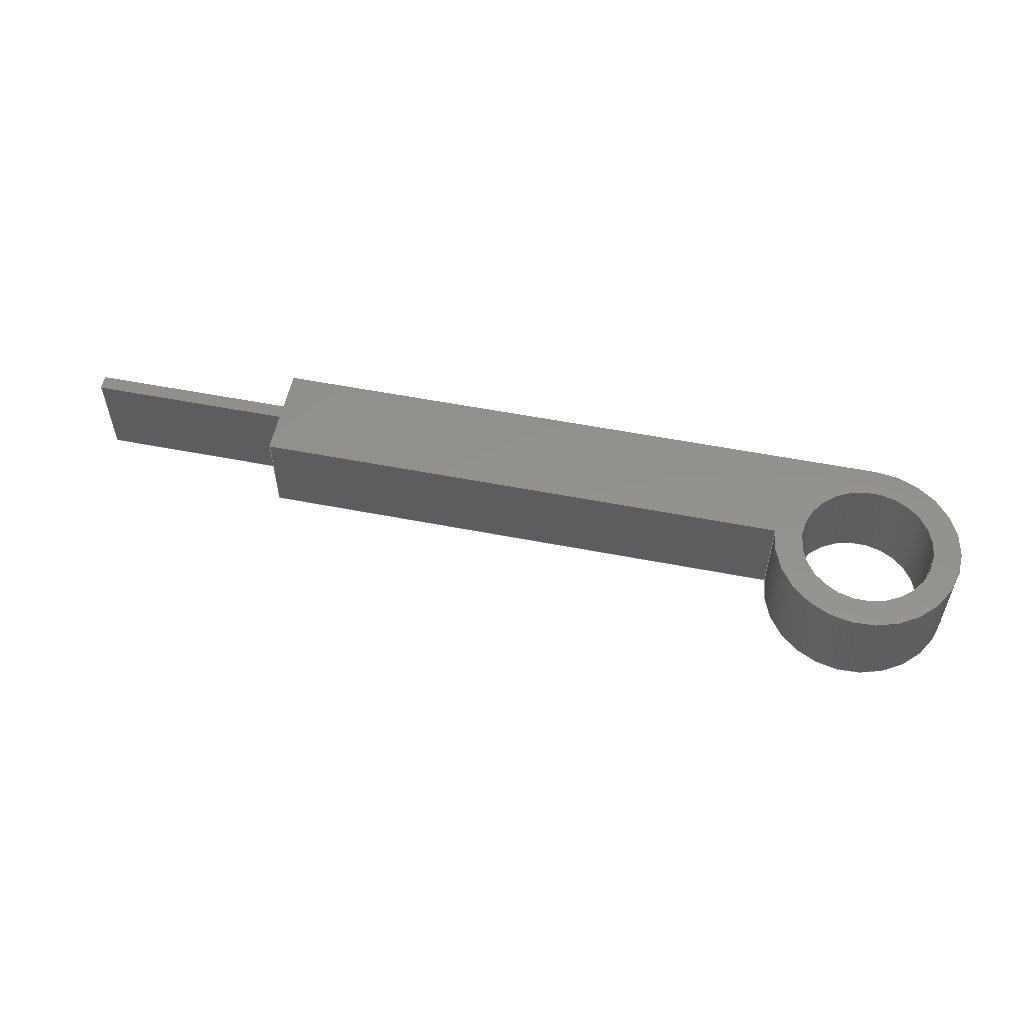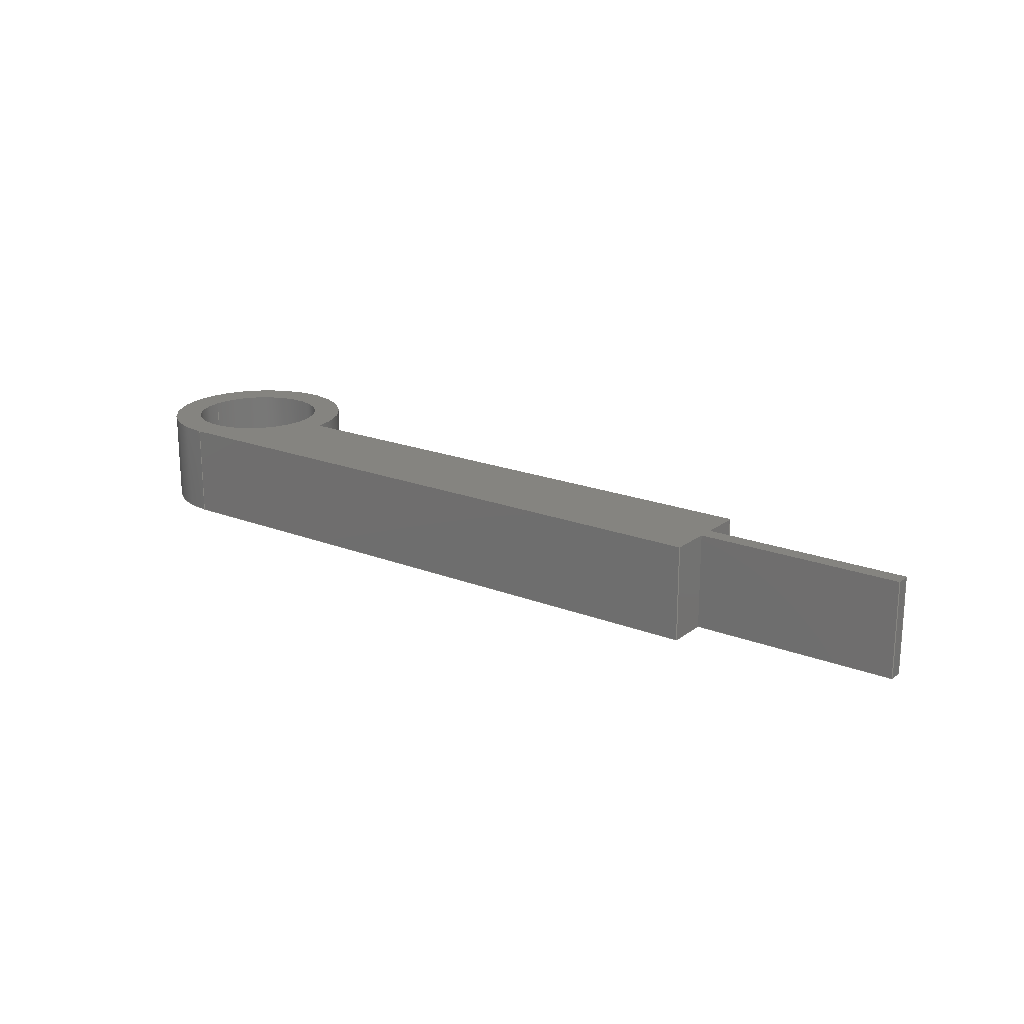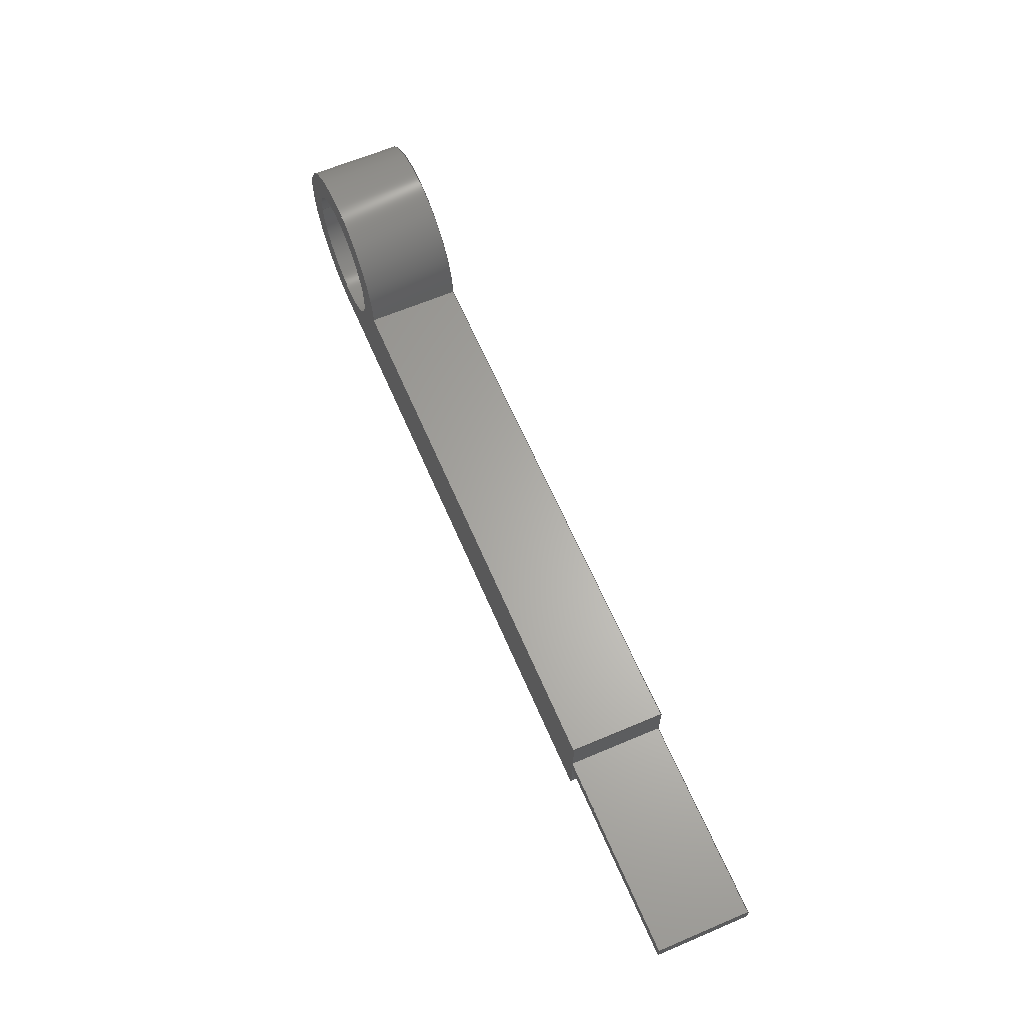
<metadata>
{"format":"step","ext":"step","renderer":"f3d","projection":"perspective","resolution":1024,"background":"white","views":[{"elev":55.2,"azim":-168.4,"up":"+Z"},{"elev":19.5,"azim":36.2,"up":"+Z"},{"elev":63.6,"azim":66.8,"up":"+Y"}]}
</metadata>
<code>
ISO-10303-21;
DATA;
#1=MECHANICAL_DESIGN_GEOMETRIC_PRESENTATION_REPRESENTATION('',(#4),#347);
#2=SHAPE_REPRESENTATION_RELATIONSHIP('SRR','None',#354,#3);
#3=ADVANCED_BREP_SHAPE_REPRESENTATION('',(#5),#346);
#4=STYLED_ITEM('',(#363),#5);
#5=MANIFOLD_SOLID_BREP('Body1',#203);
#6=CYLINDRICAL_SURFACE('',#225,0.25);
#7=CYLINDRICAL_SURFACE('',#229,0.35);
#8=FACE_BOUND('',#31,.T.);
#9=FACE_BOUND('',#37,.T.);
#10=CIRCLE('',#223,0.35);
#11=CIRCLE('',#224,0.25);
#12=CIRCLE('',#226,0.25);
#13=CIRCLE('',#230,0.35);
#14=FACE_OUTER_BOUND('',#25,.T.);
#15=FACE_OUTER_BOUND('',#26,.T.);
#16=FACE_OUTER_BOUND('',#27,.T.);
#17=FACE_OUTER_BOUND('',#28,.T.);
#18=FACE_OUTER_BOUND('',#29,.T.);
#19=FACE_OUTER_BOUND('',#30,.T.);
#20=FACE_OUTER_BOUND('',#32,.T.);
#21=FACE_OUTER_BOUND('',#33,.T.);
#22=FACE_OUTER_BOUND('',#34,.T.);
#23=FACE_OUTER_BOUND('',#35,.T.);
#24=FACE_OUTER_BOUND('',#36,.T.);
#25=EDGE_LOOP('',(#129,#130,#131,#132));
#26=EDGE_LOOP('',(#133,#134,#135,#136));
#27=EDGE_LOOP('',(#137,#138,#139,#140));
#28=EDGE_LOOP('',(#141,#142,#143,#144));
#29=EDGE_LOOP('',(#145,#146,#147,#148));
#30=EDGE_LOOP('',(#149,#150,#151,#152,#153,#154,#155,#156));
#31=EDGE_LOOP('',(#157));
#32=EDGE_LOOP('',(#158,#159,#160,#161));
#33=EDGE_LOOP('',(#162,#163,#164,#165));
#34=EDGE_LOOP('',(#166,#167,#168,#169));
#35=EDGE_LOOP('',(#170,#171,#172,#173));
#36=EDGE_LOOP('',(#174,#175,#176,#177,#178,#179,#180,#181));
#37=EDGE_LOOP('',(#182));
#38=LINE('',#291,#61);
#39=LINE('',#293,#62);
#40=LINE('',#295,#63);
#41=LINE('',#296,#64);
#42=LINE('',#299,#65);
#43=LINE('',#301,#66);
#44=LINE('',#302,#67);
#45=LINE('',#306,#68);
#46=LINE('',#308,#69);
#47=LINE('',#310,#70);
#48=LINE('',#311,#71);
#49=LINE('',#314,#72);
#50=LINE('',#316,#73);
#51=LINE('',#317,#74);
#52=LINE('',#320,#75);
#53=LINE('',#322,#76);
#54=LINE('',#323,#77);
#55=LINE('',#327,#78);
#56=LINE('',#328,#79);
#57=LINE('',#333,#80);
#58=LINE('',#336,#81);
#59=LINE('',#339,#82);
#60=LINE('',#340,#83);
#61=VECTOR('',#236,1);
#62=VECTOR('',#237,1);
#63=VECTOR('',#238,1);
#64=VECTOR('',#239,1);
#65=VECTOR('',#242,1);
#66=VECTOR('',#243,1);
#67=VECTOR('',#244,1);
#68=VECTOR('',#247,1);
#69=VECTOR('',#248,1);
#70=VECTOR('',#249,1);
#71=VECTOR('',#250,1);
#72=VECTOR('',#253,1);
#73=VECTOR('',#254,1);
#74=VECTOR('',#255,1);
#75=VECTOR('',#258,1);
#76=VECTOR('',#259,1);
#77=VECTOR('',#260,1);
#78=VECTOR('',#265,1);
#79=VECTOR('',#266,1);
#80=VECTOR('',#271,0.25);
#81=VECTOR('',#276,1);
#82=VECTOR('',#279,1);
#83=VECTOR('',#280,1);
#84=VERTEX_POINT('',#289);
#85=VERTEX_POINT('',#290);
#86=VERTEX_POINT('',#292);
#87=VERTEX_POINT('',#294);
#88=VERTEX_POINT('',#298);
#89=VERTEX_POINT('',#300);
#90=VERTEX_POINT('',#304);
#91=VERTEX_POINT('',#305);
#92=VERTEX_POINT('',#307);
#93=VERTEX_POINT('',#309);
#94=VERTEX_POINT('',#313);
#95=VERTEX_POINT('',#315);
#96=VERTEX_POINT('',#319);
#97=VERTEX_POINT('',#321);
#98=VERTEX_POINT('',#325);
#99=VERTEX_POINT('',#329);
#100=VERTEX_POINT('',#332);
#101=VERTEX_POINT('',#338);
#102=EDGE_CURVE('',#84,#85,#38,.T.);
#103=EDGE_CURVE('',#86,#84,#39,.T.);
#104=EDGE_CURVE('',#86,#87,#40,.T.);
#105=EDGE_CURVE('',#85,#87,#41,.T.);
#106=EDGE_CURVE('',#87,#88,#42,.T.);
#107=EDGE_CURVE('',#89,#86,#43,.T.);
#108=EDGE_CURVE('',#88,#89,#44,.T.);
#109=EDGE_CURVE('',#90,#91,#45,.T.);
#110=EDGE_CURVE('',#92,#90,#46,.T.);
#111=EDGE_CURVE('',#92,#93,#47,.T.);
#112=EDGE_CURVE('',#91,#93,#48,.T.);
#113=EDGE_CURVE('',#94,#92,#49,.T.);
#114=EDGE_CURVE('',#95,#94,#50,.T.);
#115=EDGE_CURVE('',#93,#95,#51,.T.);
#116=EDGE_CURVE('',#89,#96,#52,.T.);
#117=EDGE_CURVE('',#96,#97,#53,.T.);
#118=EDGE_CURVE('',#88,#97,#54,.T.);
#119=EDGE_CURVE('',#97,#98,#10,.T.);
#120=EDGE_CURVE('',#98,#94,#55,.T.);
#121=EDGE_CURVE('',#90,#85,#56,.T.);
#122=EDGE_CURVE('',#99,#99,#11,.T.);
#123=EDGE_CURVE('',#99,#100,#57,.T.);
#124=EDGE_CURVE('',#100,#100,#12,.T.);
#125=EDGE_CURVE('',#91,#84,#58,.T.);
#126=EDGE_CURVE('',#101,#98,#59,.T.);
#127=EDGE_CURVE('',#101,#95,#60,.T.);
#128=EDGE_CURVE('',#96,#101,#13,.T.);
#129=ORIENTED_EDGE('',*,*,#102,.F.);
#130=ORIENTED_EDGE('',*,*,#103,.F.);
#131=ORIENTED_EDGE('',*,*,#104,.T.);
#132=ORIENTED_EDGE('',*,*,#105,.F.);
#133=ORIENTED_EDGE('',*,*,#106,.F.);
#134=ORIENTED_EDGE('',*,*,#104,.F.);
#135=ORIENTED_EDGE('',*,*,#107,.F.);
#136=ORIENTED_EDGE('',*,*,#108,.F.);
#137=ORIENTED_EDGE('',*,*,#109,.F.);
#138=ORIENTED_EDGE('',*,*,#110,.F.);
#139=ORIENTED_EDGE('',*,*,#111,.T.);
#140=ORIENTED_EDGE('',*,*,#112,.F.);
#141=ORIENTED_EDGE('',*,*,#113,.F.);
#142=ORIENTED_EDGE('',*,*,#114,.F.);
#143=ORIENTED_EDGE('',*,*,#115,.F.);
#144=ORIENTED_EDGE('',*,*,#111,.F.);
#145=ORIENTED_EDGE('',*,*,#108,.T.);
#146=ORIENTED_EDGE('',*,*,#116,.T.);
#147=ORIENTED_EDGE('',*,*,#117,.T.);
#148=ORIENTED_EDGE('',*,*,#118,.F.);
#149=ORIENTED_EDGE('',*,*,#105,.T.);
#150=ORIENTED_EDGE('',*,*,#106,.T.);
#151=ORIENTED_EDGE('',*,*,#118,.T.);
#152=ORIENTED_EDGE('',*,*,#119,.T.);
#153=ORIENTED_EDGE('',*,*,#120,.T.);
#154=ORIENTED_EDGE('',*,*,#113,.T.);
#155=ORIENTED_EDGE('',*,*,#110,.T.);
#156=ORIENTED_EDGE('',*,*,#121,.T.);
#157=ORIENTED_EDGE('',*,*,#122,.T.);
#158=ORIENTED_EDGE('',*,*,#122,.F.);
#159=ORIENTED_EDGE('',*,*,#123,.T.);
#160=ORIENTED_EDGE('',*,*,#124,.T.);
#161=ORIENTED_EDGE('',*,*,#123,.F.);
#162=ORIENTED_EDGE('',*,*,#102,.T.);
#163=ORIENTED_EDGE('',*,*,#121,.F.);
#164=ORIENTED_EDGE('',*,*,#109,.T.);
#165=ORIENTED_EDGE('',*,*,#125,.T.);
#166=ORIENTED_EDGE('',*,*,#114,.T.);
#167=ORIENTED_EDGE('',*,*,#120,.F.);
#168=ORIENTED_EDGE('',*,*,#126,.F.);
#169=ORIENTED_EDGE('',*,*,#127,.T.);
#170=ORIENTED_EDGE('',*,*,#128,.T.);
#171=ORIENTED_EDGE('',*,*,#126,.T.);
#172=ORIENTED_EDGE('',*,*,#119,.F.);
#173=ORIENTED_EDGE('',*,*,#117,.F.);
#174=ORIENTED_EDGE('',*,*,#103,.T.);
#175=ORIENTED_EDGE('',*,*,#125,.F.);
#176=ORIENTED_EDGE('',*,*,#112,.T.);
#177=ORIENTED_EDGE('',*,*,#115,.T.);
#178=ORIENTED_EDGE('',*,*,#127,.F.);
#179=ORIENTED_EDGE('',*,*,#128,.F.);
#180=ORIENTED_EDGE('',*,*,#116,.F.);
#181=ORIENTED_EDGE('',*,*,#107,.T.);
#182=ORIENTED_EDGE('',*,*,#124,.F.);
#183=PLANE('',#217);
#184=PLANE('',#218);
#185=PLANE('',#219);
#186=PLANE('',#220);
#187=PLANE('',#221);
#188=PLANE('',#222);
#189=PLANE('',#227);
#190=PLANE('',#228);
#191=PLANE('',#231);
#192=ADVANCED_FACE('',(#14),#183,.F.);
#193=ADVANCED_FACE('',(#15),#184,.F.);
#194=ADVANCED_FACE('',(#16),#185,.F.);
#195=ADVANCED_FACE('',(#17),#186,.F.);
#196=ADVANCED_FACE('',(#18),#187,.T.);
#197=ADVANCED_FACE('',(#19,#8),#188,.T.);
#198=ADVANCED_FACE('',(#20),#6,.F.);
#199=ADVANCED_FACE('',(#21),#189,.T.);
#200=ADVANCED_FACE('',(#22),#190,.T.);
#201=ADVANCED_FACE('',(#23),#7,.T.);
#202=ADVANCED_FACE('',(#24,#9),#191,.F.);
#203=CLOSED_SHELL('',(#192,#193,#194,#195,#196,#197,#198,#199,#200,#201,
#202));
#204=DERIVED_UNIT_ELEMENT(#206,1);
#205=DERIVED_UNIT_ELEMENT(#349,3);
#206=(
MASS_UNIT()
NAMED_UNIT(*)
SI_UNIT(.KILO.,.GRAM.)
);
#207=DERIVED_UNIT((#204,#205));
#208=MEASURE_REPRESENTATION_ITEM('density measure',
POSITIVE_RATIO_MEASURE(7850),#207);
#209=PROPERTY_DEFINITION_REPRESENTATION(#214,#211);
#210=PROPERTY_DEFINITION_REPRESENTATION(#215,#212);
#211=REPRESENTATION('material name',(#213),#346);
#212=REPRESENTATION('density',(#208),#346);
#213=DESCRIPTIVE_REPRESENTATION_ITEM('Steel','Steel');
#214=PROPERTY_DEFINITION('material property','material name',#356);
#215=PROPERTY_DEFINITION('material property','density of part',#356);
#216=AXIS2_PLACEMENT_3D('placement',#287,#232,#233);
#217=AXIS2_PLACEMENT_3D('',#288,#234,#235);
#218=AXIS2_PLACEMENT_3D('',#297,#240,#241);
#219=AXIS2_PLACEMENT_3D('',#303,#245,#246);
#220=AXIS2_PLACEMENT_3D('',#312,#251,#252);
#221=AXIS2_PLACEMENT_3D('',#318,#256,#257);
#222=AXIS2_PLACEMENT_3D('',#324,#261,#262);
#223=AXIS2_PLACEMENT_3D('',#326,#263,#264);
#224=AXIS2_PLACEMENT_3D('',#330,#267,#268);
#225=AXIS2_PLACEMENT_3D('',#331,#269,#270);
#226=AXIS2_PLACEMENT_3D('',#334,#272,#273);
#227=AXIS2_PLACEMENT_3D('',#335,#274,#275);
#228=AXIS2_PLACEMENT_3D('',#337,#277,#278);
#229=AXIS2_PLACEMENT_3D('',#341,#281,#282);
#230=AXIS2_PLACEMENT_3D('',#342,#283,#284);
#231=AXIS2_PLACEMENT_3D('',#343,#285,#286);
#232=DIRECTION('axis',(0,0,1));
#233=DIRECTION('refdir',(1,0,0));
#234=DIRECTION('center_axis',(0,-1,0));
#235=DIRECTION('ref_axis',(0,0,1));
#236=DIRECTION('',(0,0,1));
#237=DIRECTION('',(1,0,0));
#238=DIRECTION('',(0,0,1));
#239=DIRECTION('',(-1,0,0));
#240=DIRECTION('center_axis',(-1,0,0));
#241=DIRECTION('ref_axis',(0,0,1));
#242=DIRECTION('',(0,1,0));
#243=DIRECTION('',(0,-1,0));
#244=DIRECTION('',(0,0,-1));
#245=DIRECTION('center_axis',(0,1,0));
#246=DIRECTION('ref_axis',(0,0,-1));
#247=DIRECTION('',(0,0,-1));
#248=DIRECTION('',(1,0,0));
#249=DIRECTION('',(0,0,-1));
#250=DIRECTION('',(-1,0,0));
#251=DIRECTION('center_axis',(-1,0,0));
#252=DIRECTION('ref_axis',(0,0,1));
#253=DIRECTION('',(0,1,0));
#254=DIRECTION('',(0,0,1));
#255=DIRECTION('',(0,-1,0));
#256=DIRECTION('center_axis',(0,1,0));
#257=DIRECTION('ref_axis',(-1,0,0));
#258=DIRECTION('',(-1,0,0));
#259=DIRECTION('',(0,0,1));
#260=DIRECTION('',(-1,0,0));
#261=DIRECTION('center_axis',(0,0,1));
#262=DIRECTION('ref_axis',(1,0,0));
#263=DIRECTION('center_axis',(0,0,1));
#264=DIRECTION('ref_axis',(1,1.586e-16,0));
#265=DIRECTION('',(1,0,0));
#266=DIRECTION('',(0,1,0));
#267=DIRECTION('center_axis',(0,0,-1));
#268=DIRECTION('ref_axis',(1,0,0));
#269=DIRECTION('center_axis',(0,0,1));
#270=DIRECTION('ref_axis',(1,0,0));
#271=DIRECTION('',(0,0,-1));
#272=DIRECTION('center_axis',(0,0,-1));
#273=DIRECTION('ref_axis',(1,0,0));
#274=DIRECTION('center_axis',(1,0,0));
#275=DIRECTION('ref_axis',(0,1,0));
#276=DIRECTION('',(0,1,0));
#277=DIRECTION('center_axis',(0,-1,0));
#278=DIRECTION('ref_axis',(1,0,0));
#279=DIRECTION('',(0,0,1));
#280=DIRECTION('',(1,0,0));
#281=DIRECTION('center_axis',(0,0,1));
#282=DIRECTION('ref_axis',(-0.7071,0.7071,0));
#283=DIRECTION('center_axis',(0,0,1));
#284=DIRECTION('ref_axis',(1,1.586e-16,0));
#285=DIRECTION('center_axis',(0,0,1));
#286=DIRECTION('ref_axis',(1,0,0));
#287=CARTESIAN_POINT('',(0,0,0));
#288=CARTESIAN_POINT('Origin',(3.1,-0.15,0));
#289=CARTESIAN_POINT('',(3.1,-0.15,0));
#290=CARTESIAN_POINT('',(3.1,-0.15,0.35));
#291=CARTESIAN_POINT('',(3.1,-0.15,0));
#292=CARTESIAN_POINT('',(2.35,-0.15,0));
#293=CARTESIAN_POINT('',(2.237,-0.15,0));
#294=CARTESIAN_POINT('',(2.35,-0.15,0.35));
#295=CARTESIAN_POINT('',(2.35,-0.15,0.35));
#296=CARTESIAN_POINT('',(2.237,-0.15,0.35));
#297=CARTESIAN_POINT('Origin',(2.35,-0.075,0.175));
#298=CARTESIAN_POINT('',(2.35,5.551e-17,0.35));
#299=CARTESIAN_POINT('',(2.35,-0.0375,0.35));
#300=CARTESIAN_POINT('',(2.35,5.551e-17,0));
#301=CARTESIAN_POINT('',(2.35,-0.0375,0));
#302=CARTESIAN_POINT('',(2.35,5.551e-17,0.0875));
#303=CARTESIAN_POINT('Origin',(3.1,-0.2,0.35));
#304=CARTESIAN_POINT('',(3.1,-0.2,0.35));
#305=CARTESIAN_POINT('',(3.1,-0.2,0));
#306=CARTESIAN_POINT('',(3.1,-0.2,0.175));
#307=CARTESIAN_POINT('',(2.35,-0.2,0.35));
#308=CARTESIAN_POINT('',(2.237,-0.2,0.35));
#309=CARTESIAN_POINT('',(2.35,-0.2,0));
#310=CARTESIAN_POINT('',(2.35,-0.2,0.35));
#311=CARTESIAN_POINT('',(2.237,-0.2,0));
#312=CARTESIAN_POINT('Origin',(2.35,-0.275,0.175));
#313=CARTESIAN_POINT('',(2.35,-0.35,0.35));
#314=CARTESIAN_POINT('',(2.35,-0.1375,0.35));
#315=CARTESIAN_POINT('',(2.35,-0.35,0));
#316=CARTESIAN_POINT('',(2.35,-0.35,0.0875));
#317=CARTESIAN_POINT('',(2.35,-0.1375,0));
#318=CARTESIAN_POINT('Origin',(3.1,5.551e-17,0));
#319=CARTESIAN_POINT('',(0.35,5.551e-17,0));
#320=CARTESIAN_POINT('',(3.1,5.551e-17,0));
#321=CARTESIAN_POINT('',(0.35,5.551e-17,0.35));
#322=CARTESIAN_POINT('',(0.35,5.551e-17,0));
#323=CARTESIAN_POINT('',(3.1,5.551e-17,0.35));
#324=CARTESIAN_POINT('Origin',(1.375,0,0.35));
#325=CARTESIAN_POINT('',(0,-0.35,0.35));
#326=CARTESIAN_POINT('Origin',(0,0,0.35));
#327=CARTESIAN_POINT('',(0,-0.35,0.35));
#328=CARTESIAN_POINT('',(3.1,-0.35,0.35));
#329=CARTESIAN_POINT('',(-0.25,-3.062e-17,0.35));
#330=CARTESIAN_POINT('Origin',(0,0,0.35));
#331=CARTESIAN_POINT('Origin',(0,0,0));
#332=CARTESIAN_POINT('',(-0.25,-3.062e-17,0));
#333=CARTESIAN_POINT('',(-0.25,-3.062e-17,0));
#334=CARTESIAN_POINT('Origin',(0,0,0));
#335=CARTESIAN_POINT('Origin',(3.1,-0.35,0));
#336=CARTESIAN_POINT('',(3.1,-0.35,0));
#337=CARTESIAN_POINT('Origin',(0,-0.35,0));
#338=CARTESIAN_POINT('',(-8.783e-18,-0.35,0));
#339=CARTESIAN_POINT('',(-8.783e-18,-0.35,0));
#340=CARTESIAN_POINT('',(0,-0.35,0));
#341=CARTESIAN_POINT('Origin',(0,0,0));
#342=CARTESIAN_POINT('Origin',(0,0,0));
#343=CARTESIAN_POINT('Origin',(1.375,0,0));
#344=UNCERTAINTY_MEASURE_WITH_UNIT(LENGTH_MEASURE(0.001),#348,
'DISTANCE_ACCURACY_VALUE',
'Maximum model space distance between geometric entities at asserted c
onnectivities');
#345=UNCERTAINTY_MEASURE_WITH_UNIT(LENGTH_MEASURE(0.001),#348,
'DISTANCE_ACCURACY_VALUE',
'Maximum model space distance between geometric entities at asserted c
onnectivities');
#346=(
GEOMETRIC_REPRESENTATION_CONTEXT(3)
GLOBAL_UNCERTAINTY_ASSIGNED_CONTEXT((#344))
GLOBAL_UNIT_ASSIGNED_CONTEXT((#348,#350,#351))
REPRESENTATION_CONTEXT('','3D')
);
#347=(
GEOMETRIC_REPRESENTATION_CONTEXT(3)
GLOBAL_UNCERTAINTY_ASSIGNED_CONTEXT((#345))
GLOBAL_UNIT_ASSIGNED_CONTEXT((#348,#350,#351))
REPRESENTATION_CONTEXT('','3D')
);
#348=(
LENGTH_UNIT()
NAMED_UNIT(*)
SI_UNIT(.CENTI.,.METRE.)
);
#349=(
LENGTH_UNIT()
NAMED_UNIT(*)
SI_UNIT($,.METRE.)
);
#350=(
NAMED_UNIT(*)
PLANE_ANGLE_UNIT()
SI_UNIT($,.RADIAN.)
);
#351=(
NAMED_UNIT(*)
SI_UNIT($,.STERADIAN.)
SOLID_ANGLE_UNIT()
);
#352=SHAPE_DEFINITION_REPRESENTATION(#353,#354);
#353=PRODUCT_DEFINITION_SHAPE('',$,#356);
#354=SHAPE_REPRESENTATION('',(#216),#346);
#355=PRODUCT_DEFINITION_CONTEXT('part definition',#360,'design');
#356=PRODUCT_DEFINITION('schraubenzieher flach',
'schraubenzieher flach v1',#357,#355);
#357=PRODUCT_DEFINITION_FORMATION('',$,#362);
#358=PRODUCT_RELATED_PRODUCT_CATEGORY('schraubenzieher flach v1',
'schraubenzieher flach v1',(#362));
#359=APPLICATION_PROTOCOL_DEFINITION('international standard',
'automotive_design',2009,#360);
#360=APPLICATION_CONTEXT(
'Core Data for Automotive Mechanical Design Process');
#361=PRODUCT_CONTEXT('part definition',#360,'mechanical');
#362=PRODUCT('schraubenzieher flach','schraubenzieher flach v1',$,(#361));
#363=PRESENTATION_STYLE_ASSIGNMENT((#364));
#364=SURFACE_STYLE_USAGE(.BOTH.,#365);
#365=SURFACE_SIDE_STYLE('',(#366));
#366=SURFACE_STYLE_FILL_AREA(#367);
#367=FILL_AREA_STYLE('Steel - Satin',(#368));
#368=FILL_AREA_STYLE_COLOUR('Steel - Satin',#369);
#369=COLOUR_RGB('Steel - Satin',0.6275,0.6275,0.6275);
ENDSEC;
END-ISO-10303-21;

</code>
